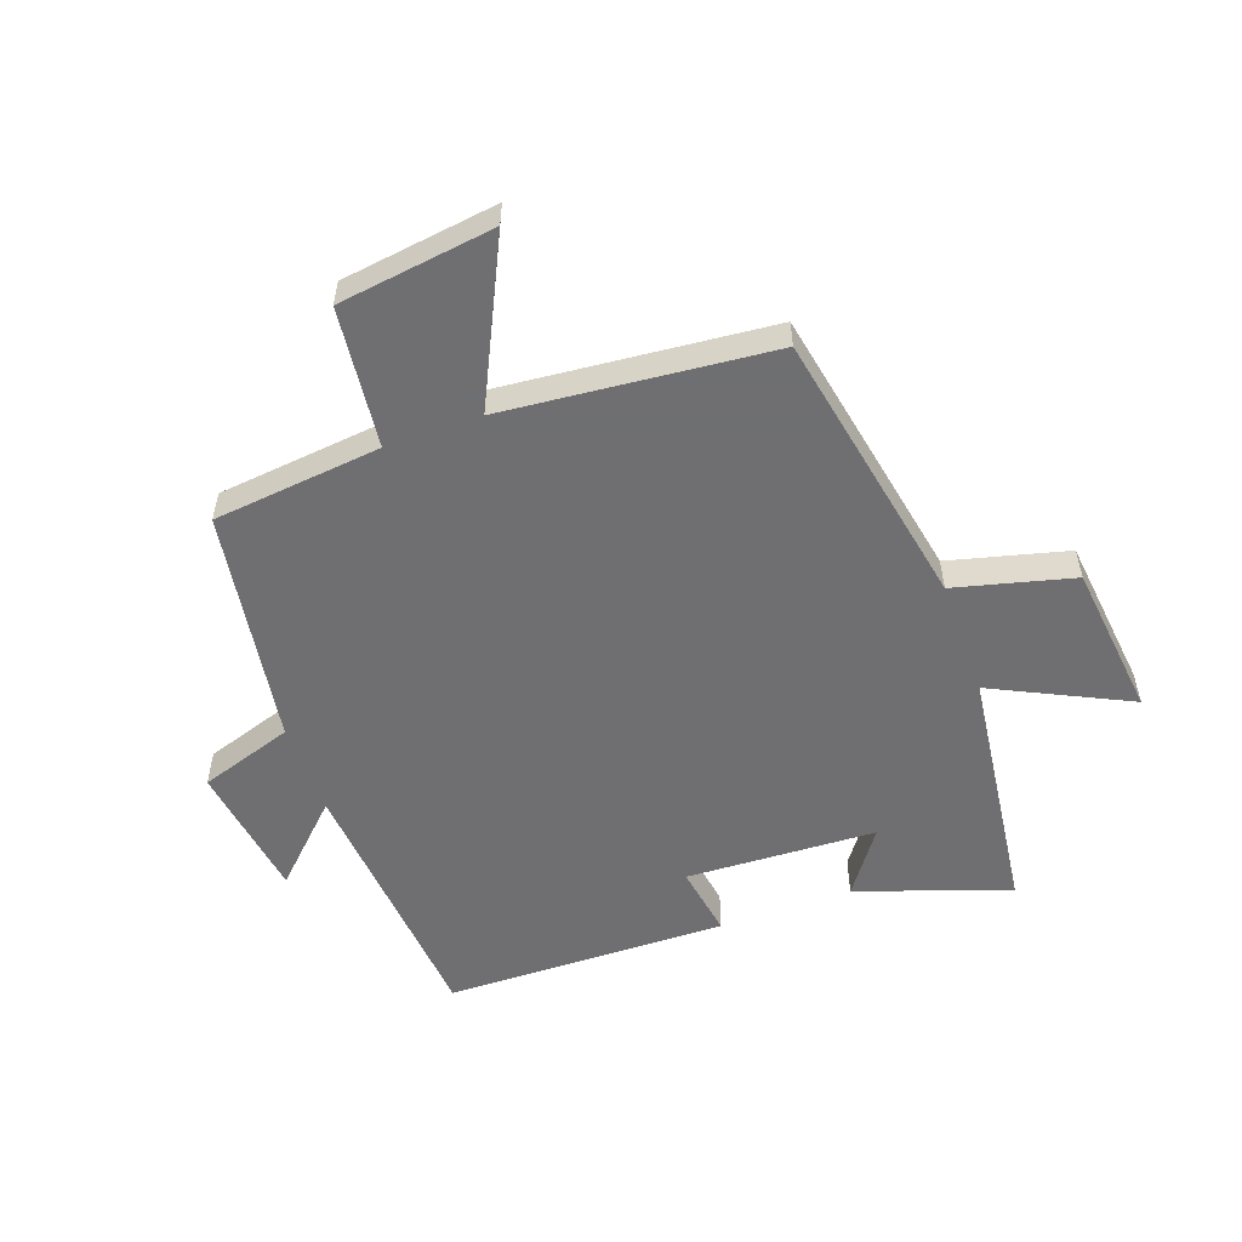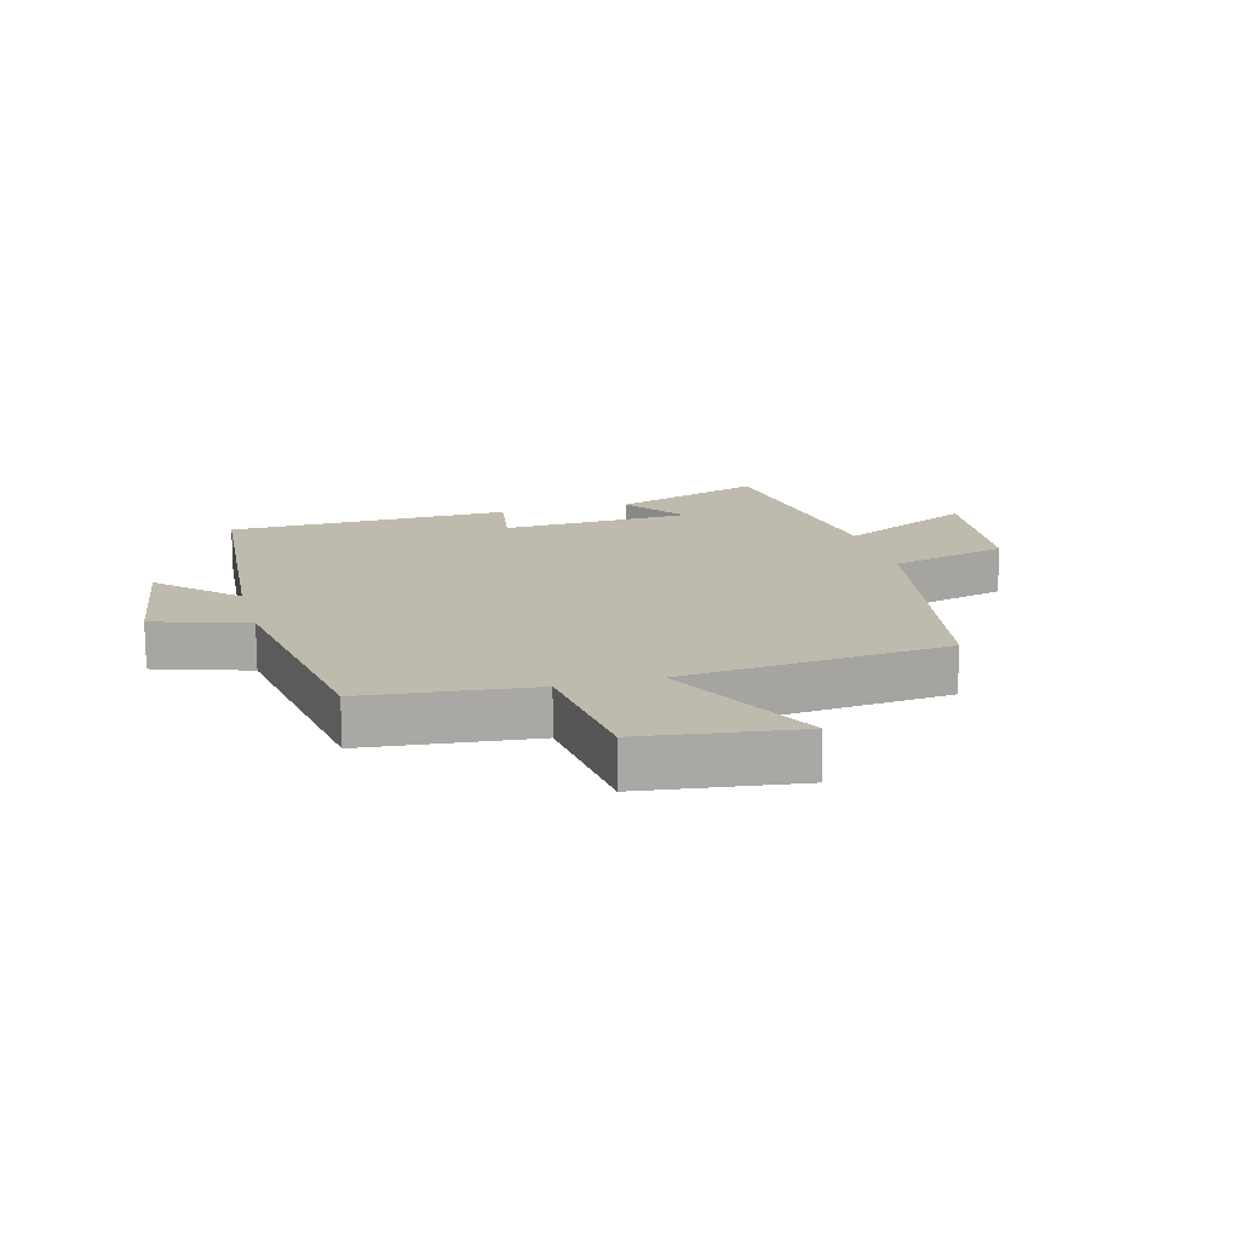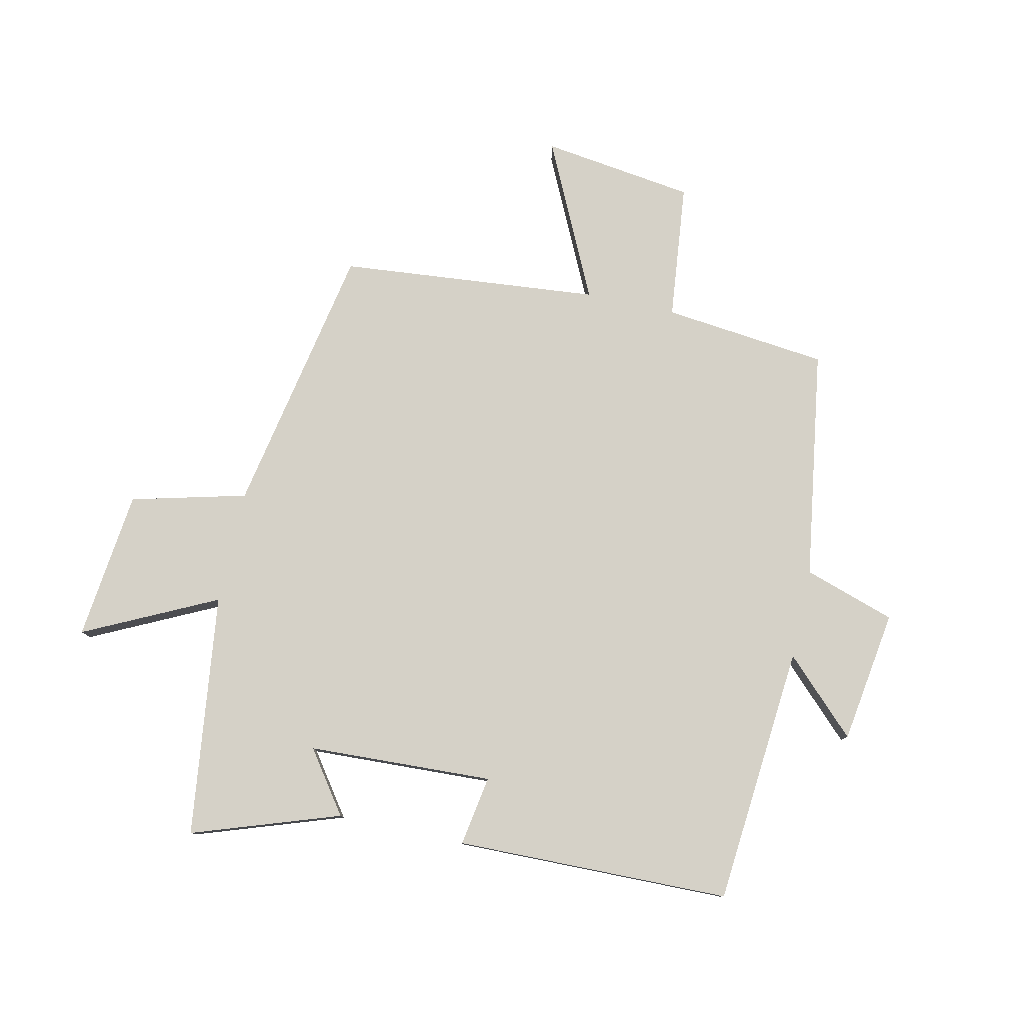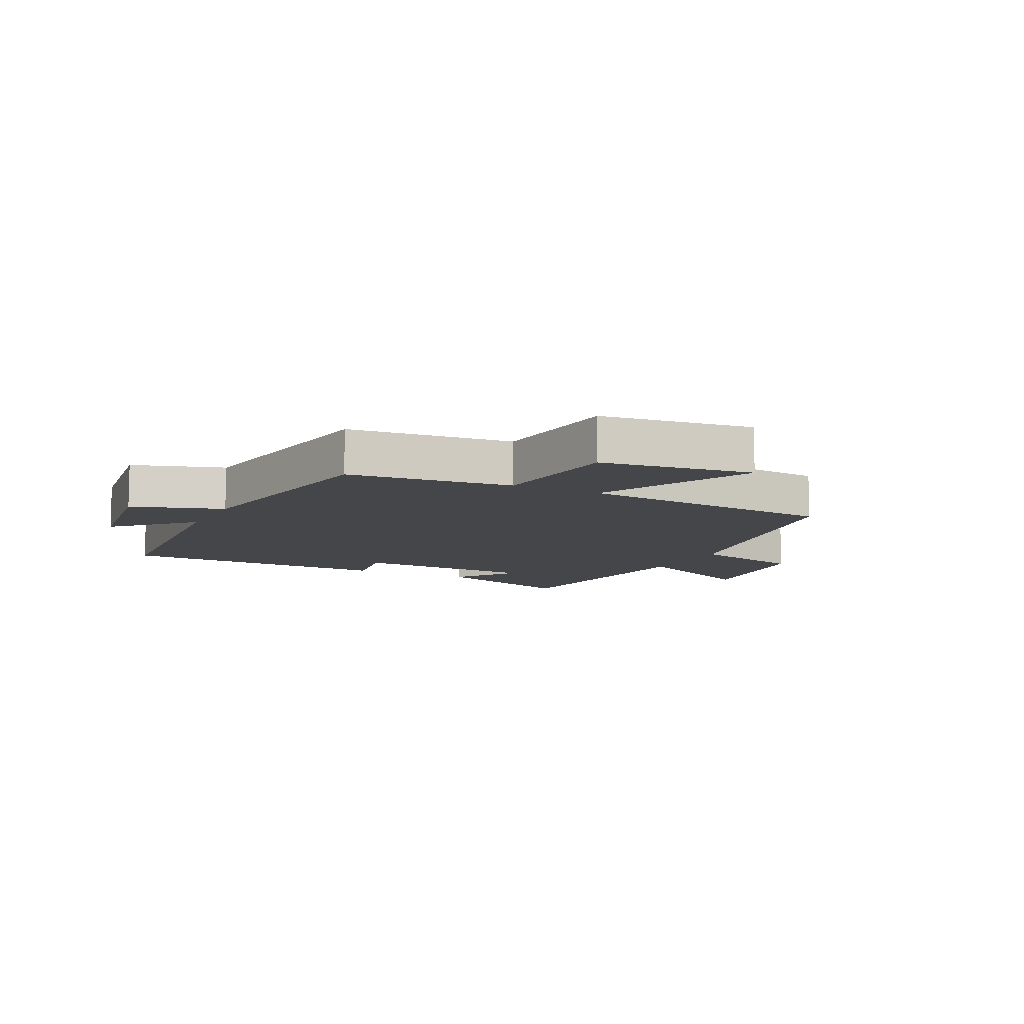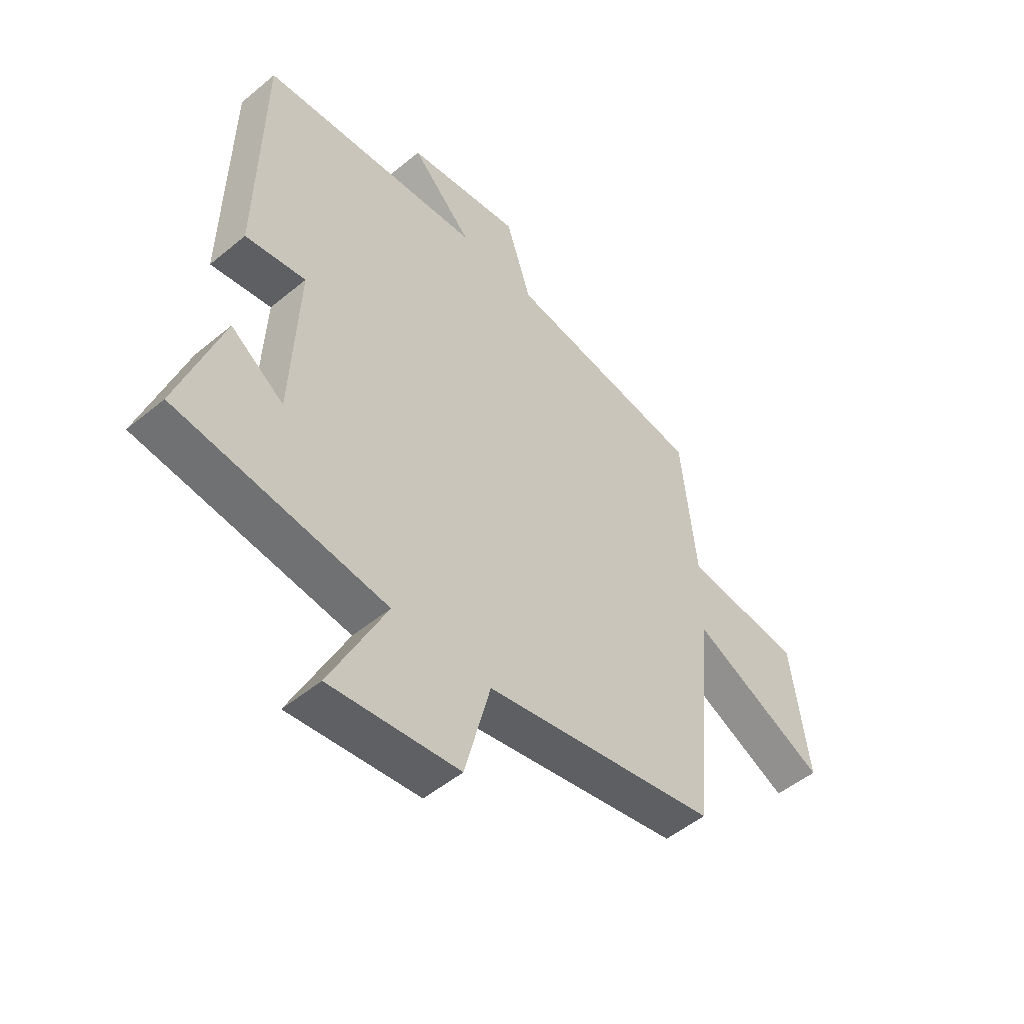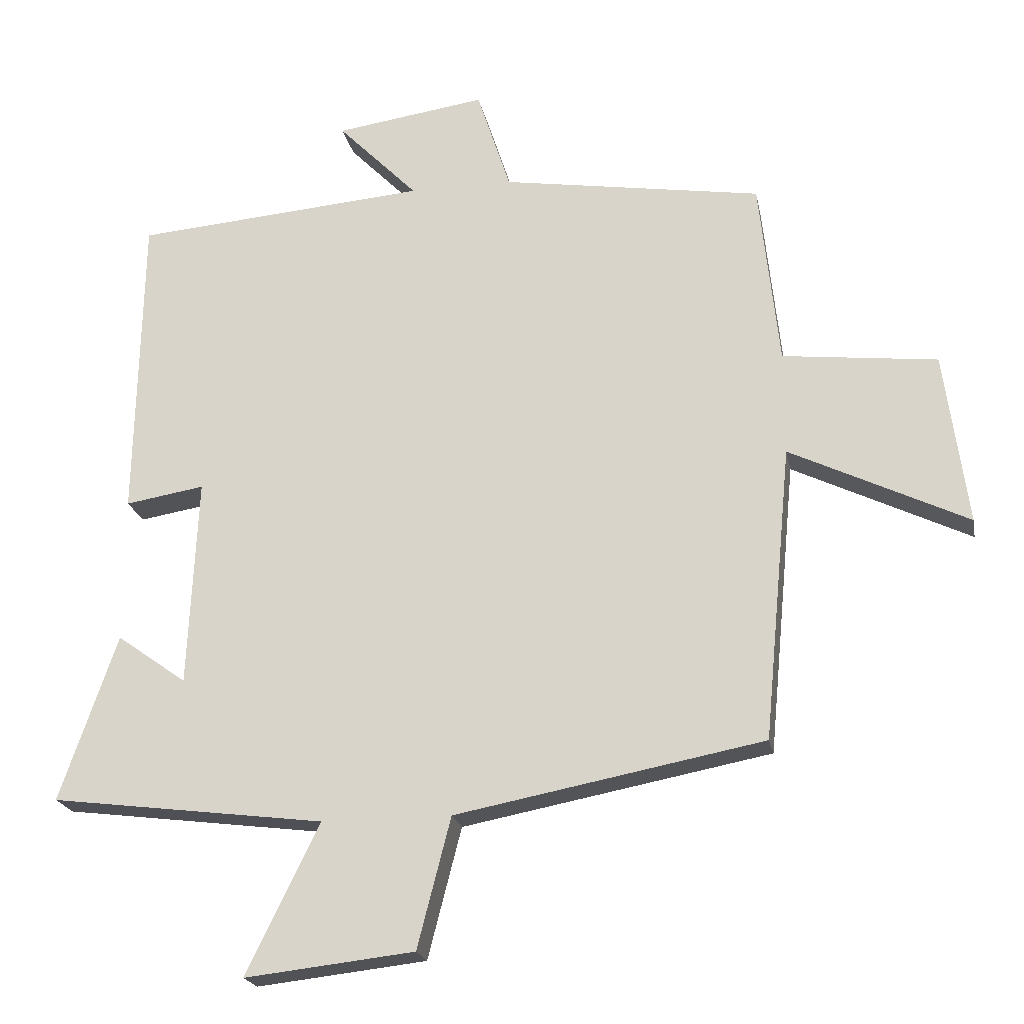
<metadata>
{"format":"obj","ext":"obj","renderer":"f3d","projection":"perspective","resolution":1024,"background":"white","views":[{"elev":-54.7,"azim":109.8,"up":"+Y"},{"elev":15.4,"azim":74.7,"up":"+Y"},{"elev":79.3,"azim":-77.5,"up":"+Y"},{"elev":-9.5,"azim":63.5,"up":"+Y"},{"elev":-50.5,"azim":-47.8,"up":"+Z"},{"elev":-20.9,"azim":10.9,"up":"+Z"}]}
</metadata>
<code>
v -0.491 0.07 0.464
v -0.062 0.07 0.5
v -0.179 0.07 0.619
v 0.041 0.07 0.651
v 0.09 0.07 0.5
v 0.471 0.07 0.441
v 0.5 0.07 0.169
v 0.726 0.07 0.144
v 0.76 0.07 -0.108
v 0.5 0.07 0.017
v 0.459 0.07 -0.414
v 0.008 0.07 -0.5
v -0.041 0.07 -0.691
v -0.289 0.07 -0.719
v -0.182 0.07 -0.5
v -0.584 0.07 -0.449
v -0.5 0.07 -0.205
v -0.398 0.07 -0.278
v -0.384 0.07 0.028
v -0.5 0.07 0.009
v -0.491 0 0.464
v -0.062 0 0.5
v -0.179 0 0.619
v 0.041 0 0.651
v 0.09 0 0.5
v 0.471 0 0.441
v 0.5 0 0.169
v 0.726 0 0.144
v 0.76 0 -0.108
v 0.5 0 0.017
v 0.459 0 -0.414
v 0.008 0 -0.5
v -0.041 0 -0.691
v -0.289 0 -0.719
v -0.182 0 -0.5
v -0.584 0 -0.449
v -0.5 0 -0.205
v -0.398 0 -0.278
v -0.384 0 0.028
v -0.5 0 0.009
f 19 20 1 2
f 18 19 2
f 15 16 17 18
f 15 18 2
f 12 13 14 15
f 12 15 2
f 11 12 2
f 10 11 2
f 7 8 9 10
f 7 10 2
f 6 7 2
f 5 6 2
f 2 3 4 5
f 22 21 40 39
f 22 39 38
f 38 37 36 35
f 22 38 35
f 35 34 33 32
f 22 35 32
f 22 32 31
f 22 31 30
f 30 29 28 27
f 22 30 27
f 22 27 26
f 22 26 25
f 25 24 23 22
f 1 21 22 2
f 2 22 23 3
f 3 23 24 4
f 4 24 25 5
f 5 25 26 6
f 6 26 27 7
f 7 27 28 8
f 8 28 29 9
f 9 29 30 10
f 10 30 31 11
f 11 31 32 12
f 12 32 33 13
f 13 33 34 14
f 14 34 35 15
f 15 35 36 16
f 16 36 37 17
f 17 37 38 18
f 18 38 39 19
f 19 39 40 20
f 20 40 21 1

</code>
